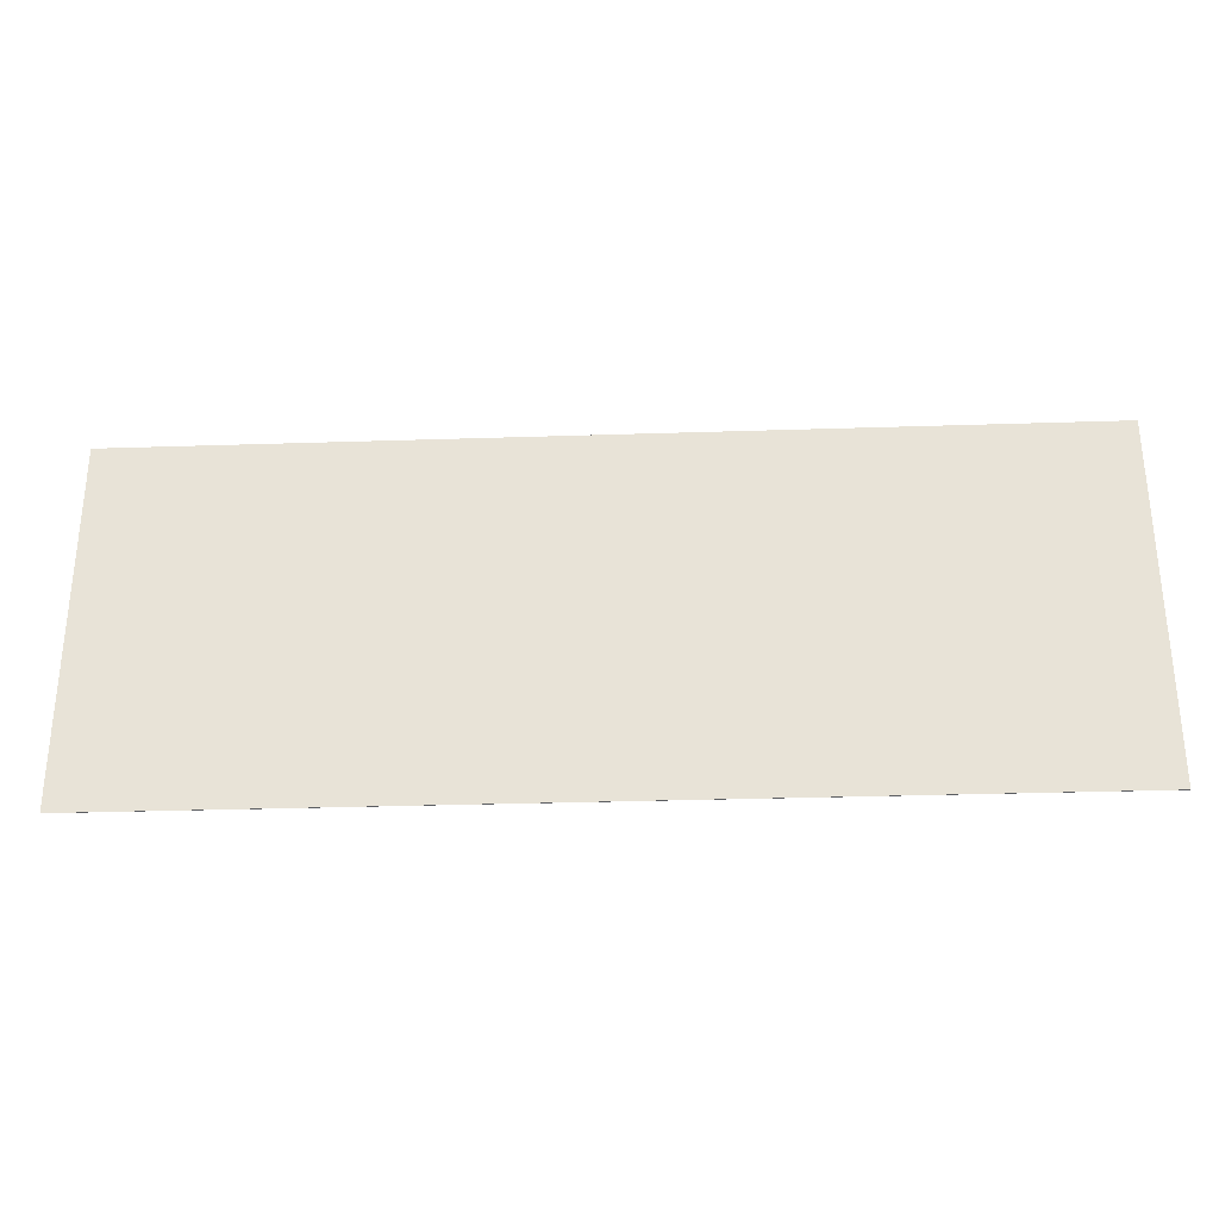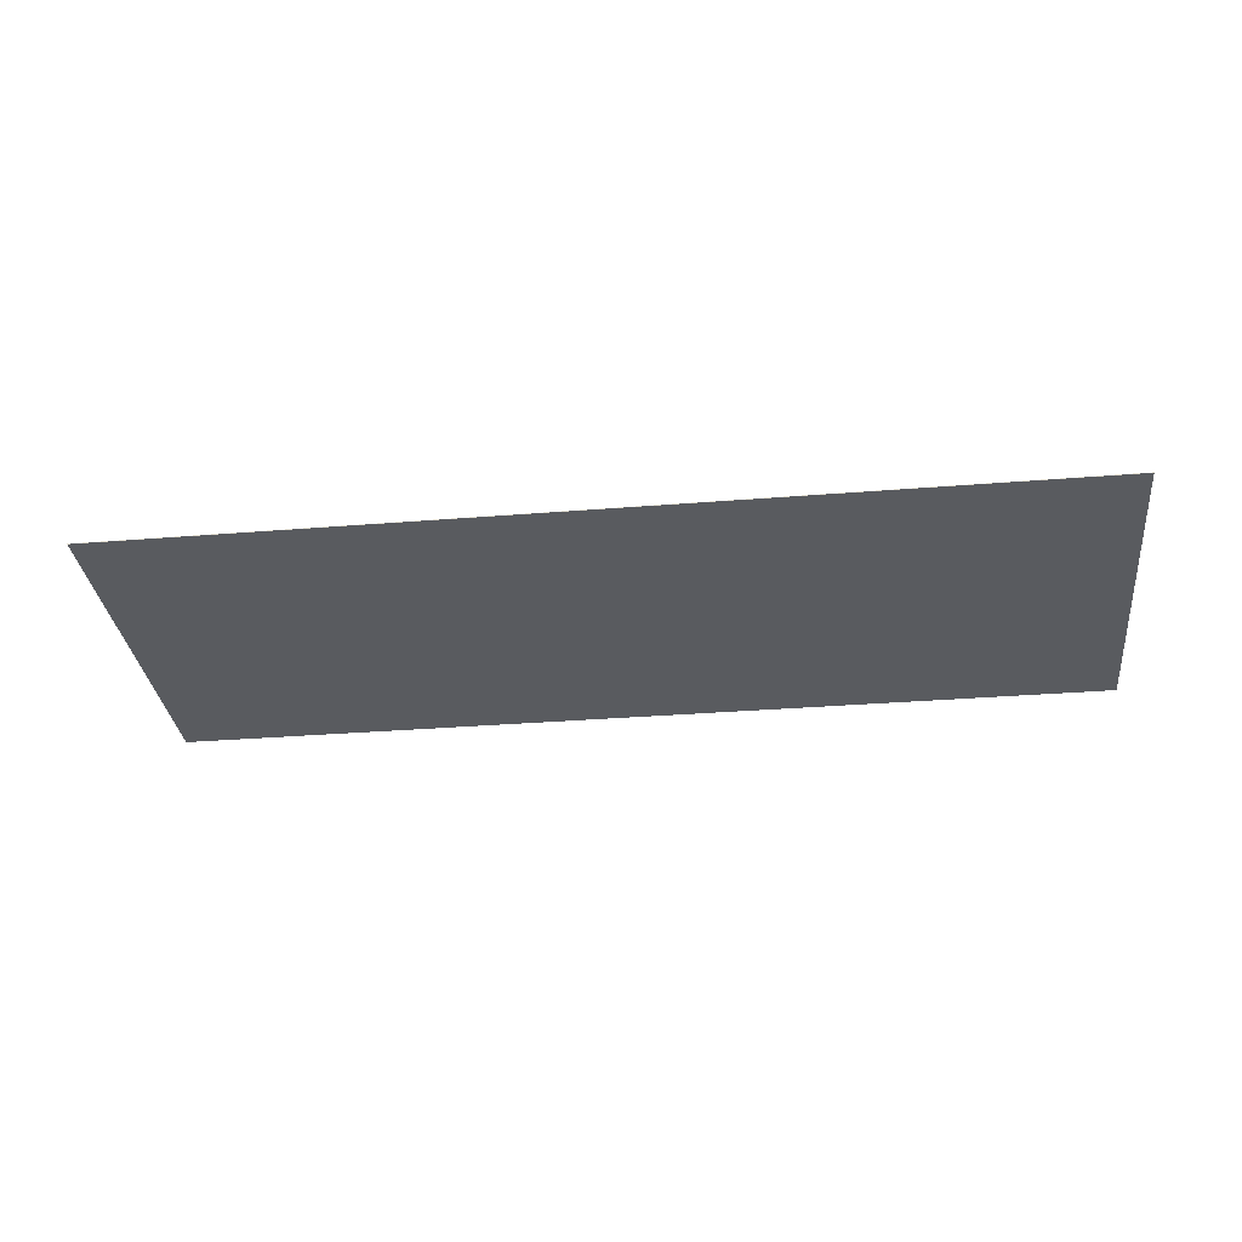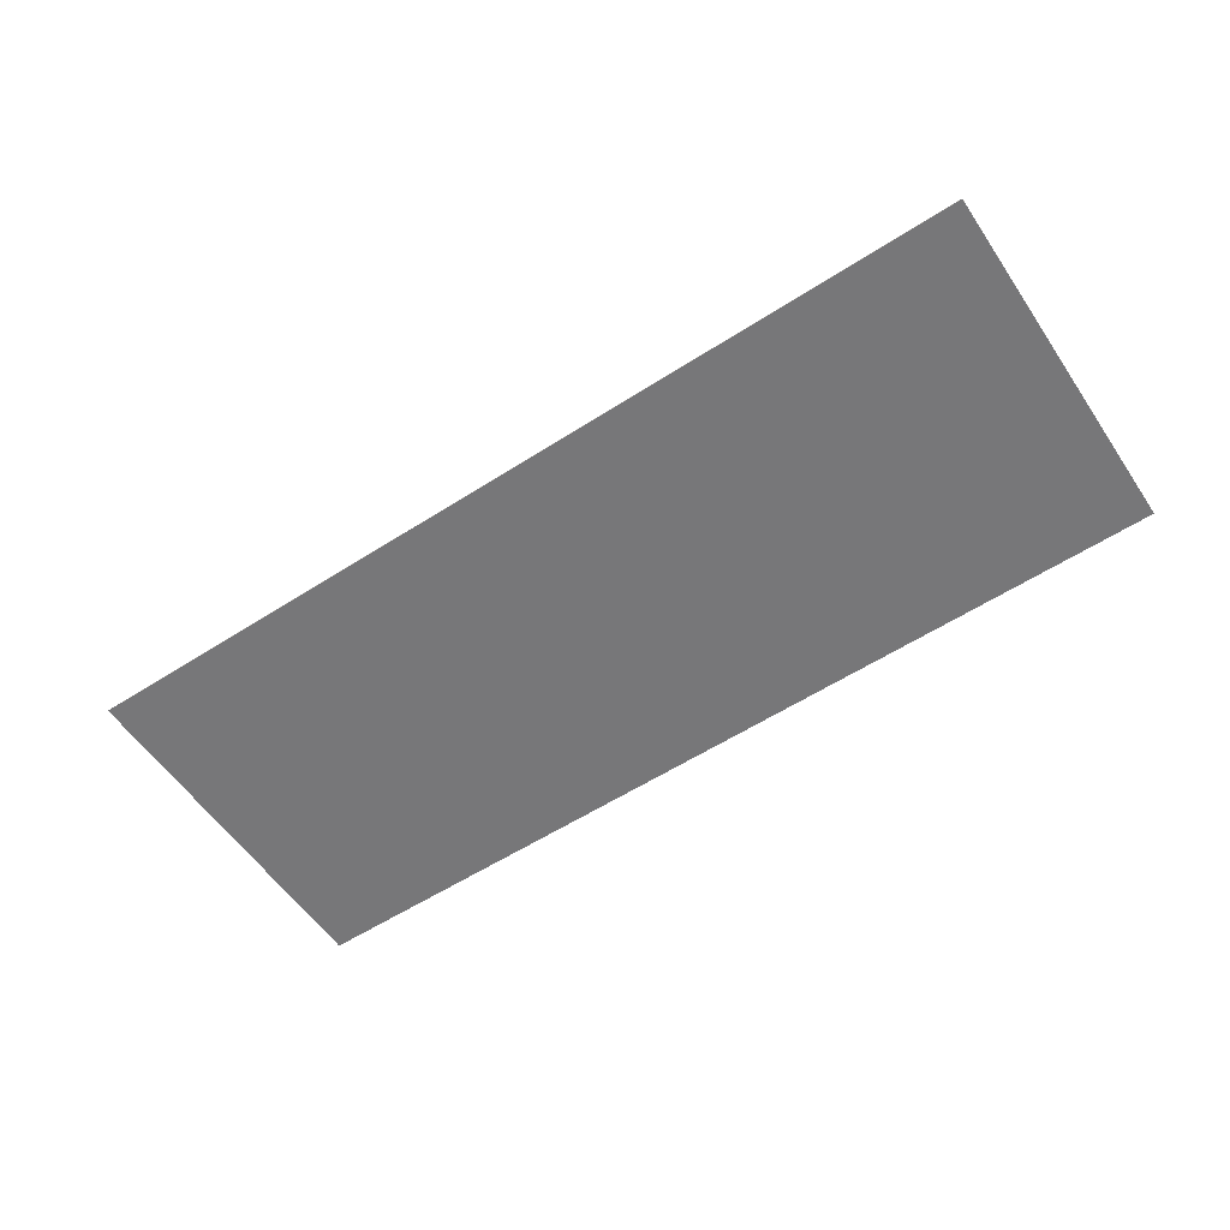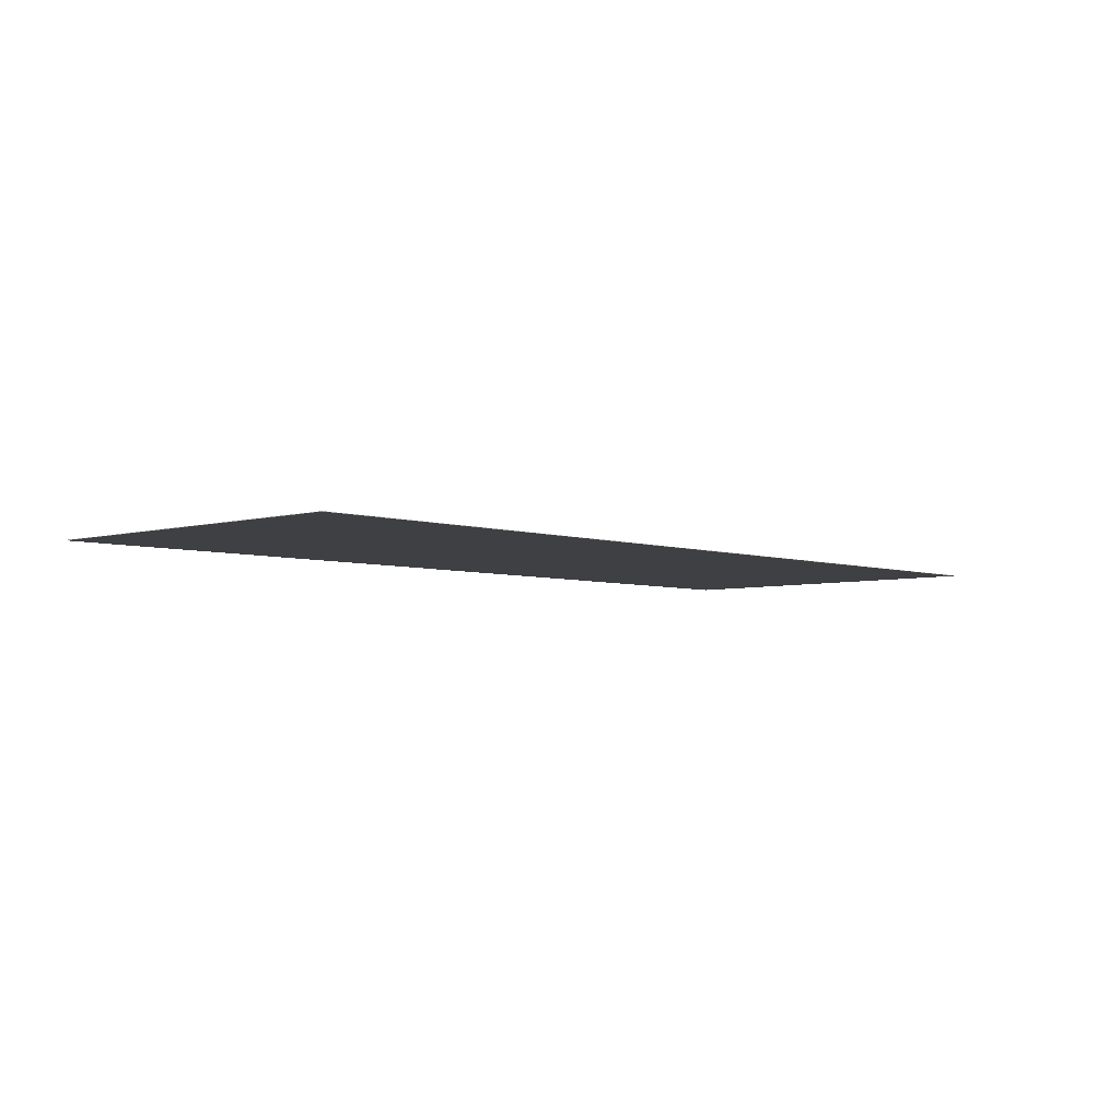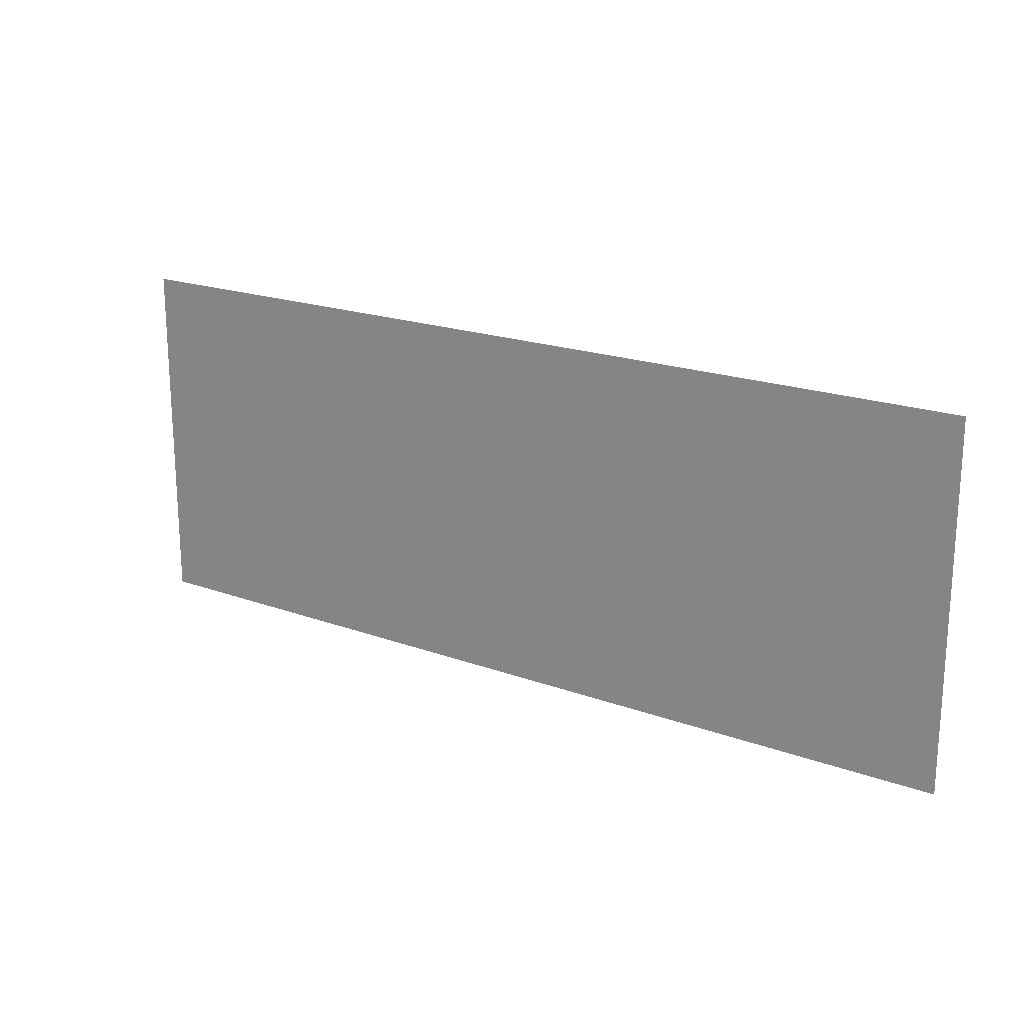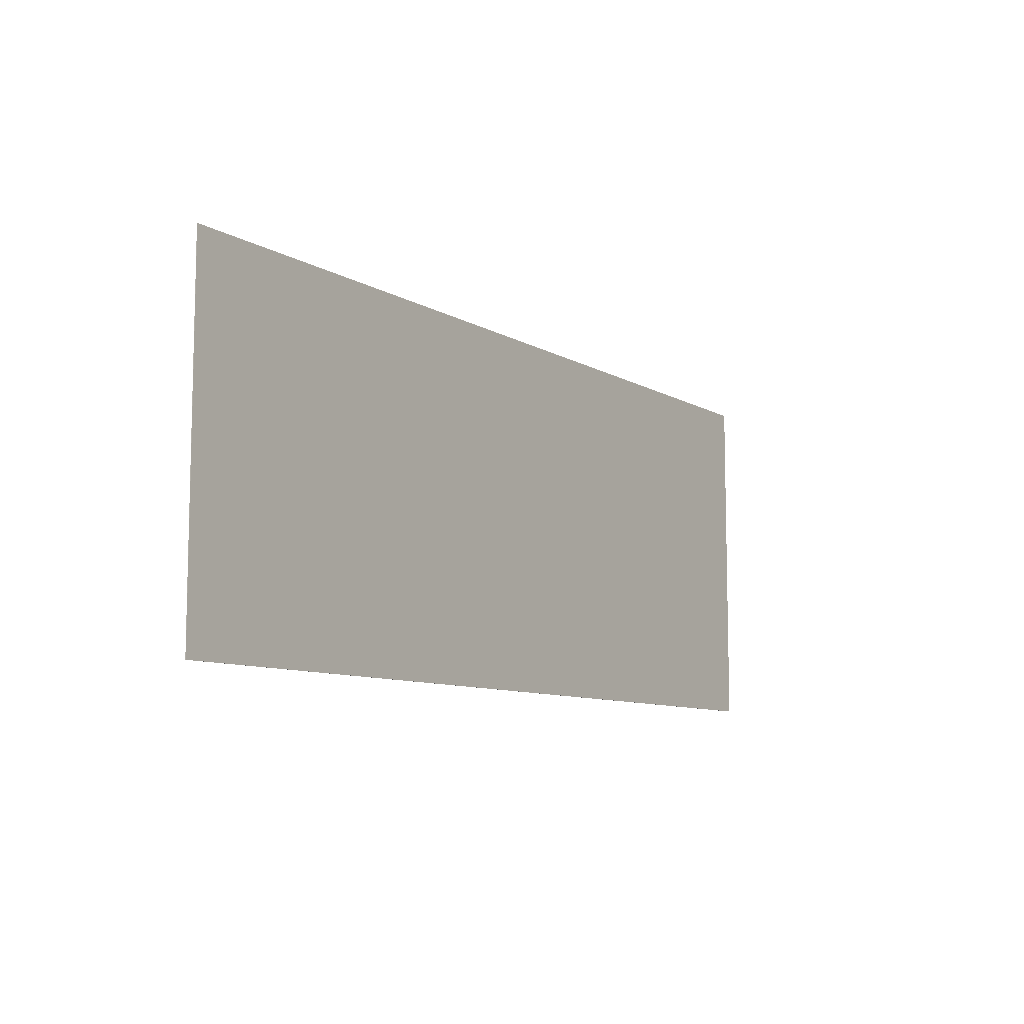
<metadata>
{"format":"obj","ext":"obj","renderer":"f3d","projection":"perspective","resolution":1024,"background":"white","views":[{"elev":-30.5,"azim":-177.3,"up":"+Z"},{"elev":-32.1,"azim":6.5,"up":"+Y"},{"elev":-57.2,"azim":33.8,"up":"+Y"},{"elev":-4.7,"azim":132.9,"up":"+Y"},{"elev":19.8,"azim":-145.9,"up":"+Z"},{"elev":-9.0,"azim":123.9,"up":"+Z"}]}
</metadata>
<code>
v 15.77 0 19.73
v 15.77 0 20.53
v 17.83 0 20.53
v 17.83 0 19.73
v 15.77 -0.001 19.73
v 15.77 -0.001 20.53
v 17.83 -0.001 19.73
v 17.83 -0.001 20.53
g grp1
f 1 2 3 4
f 1 5 6 2
f 5 7 8 6
f 4 3 8 7
f 1 4 7 5
f 2 6 8 3

</code>
